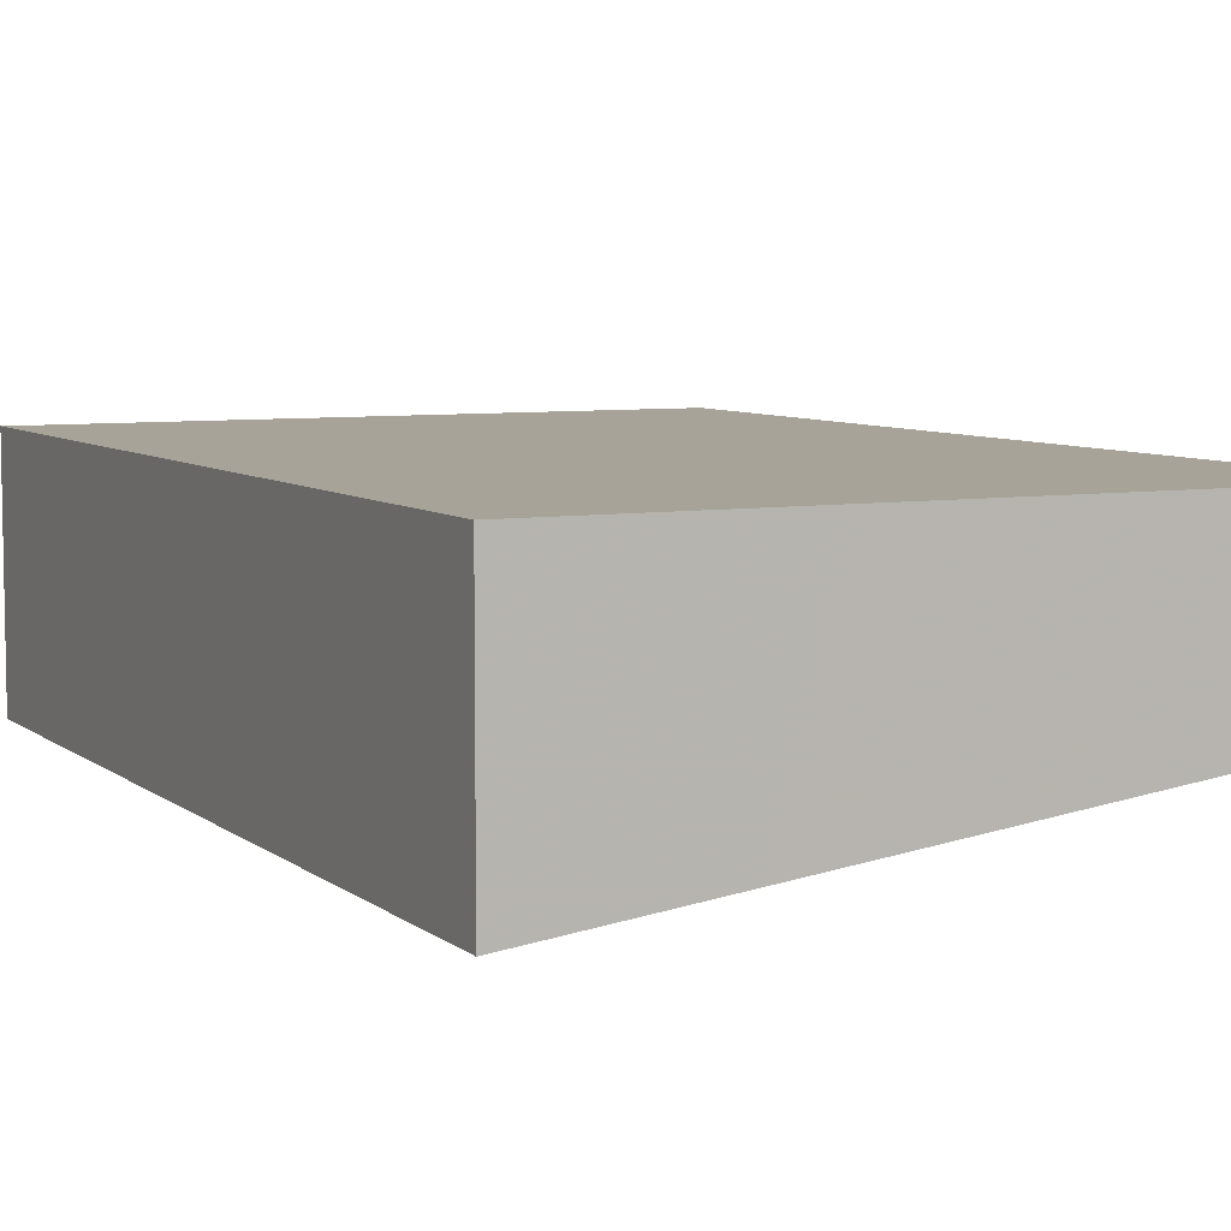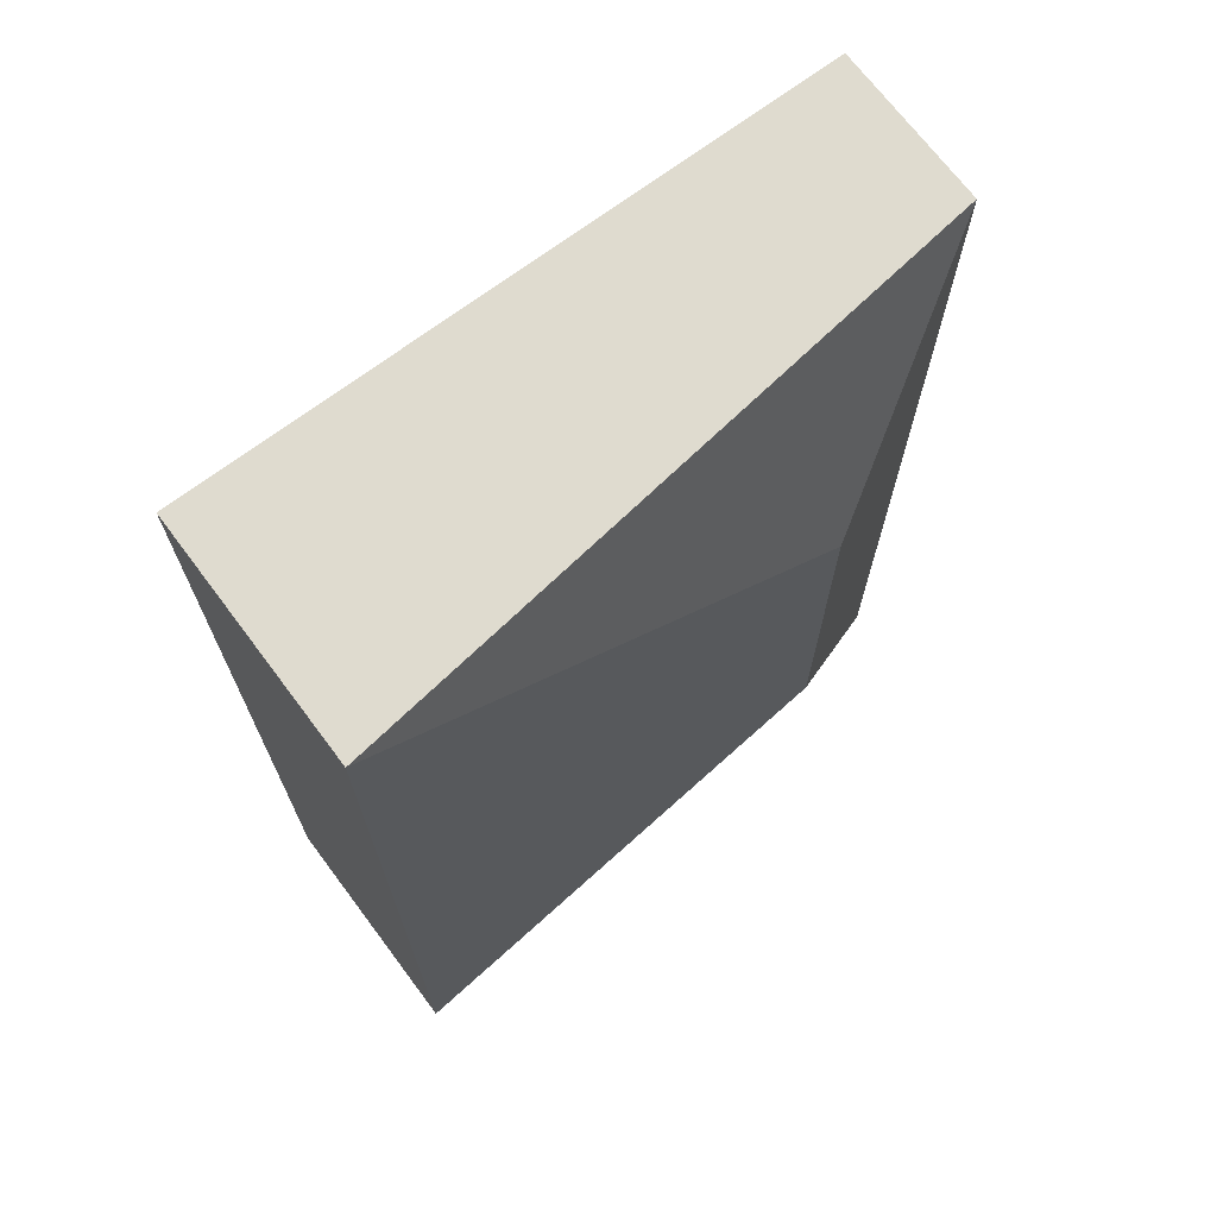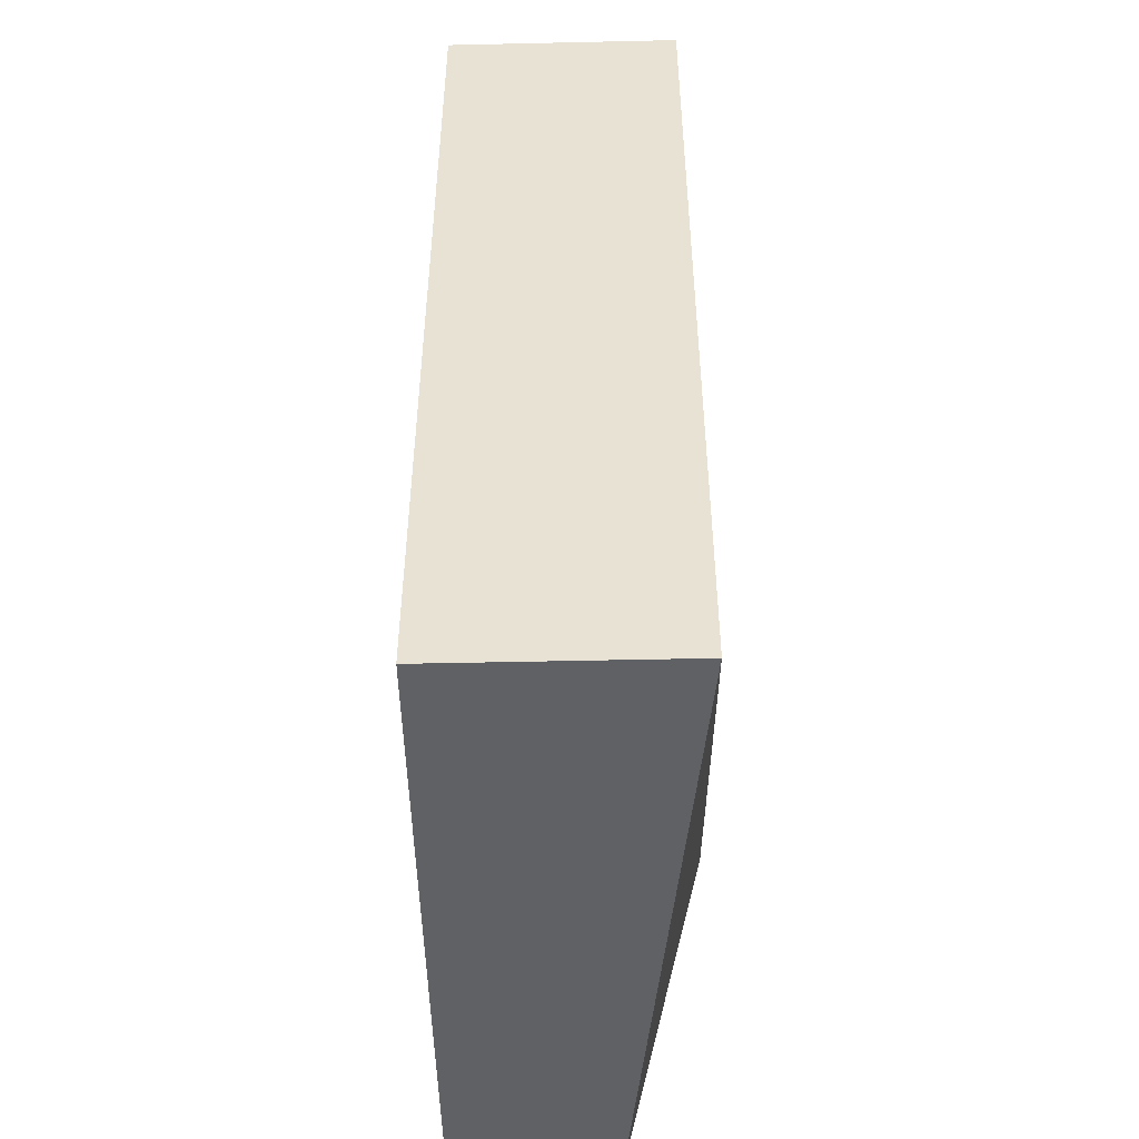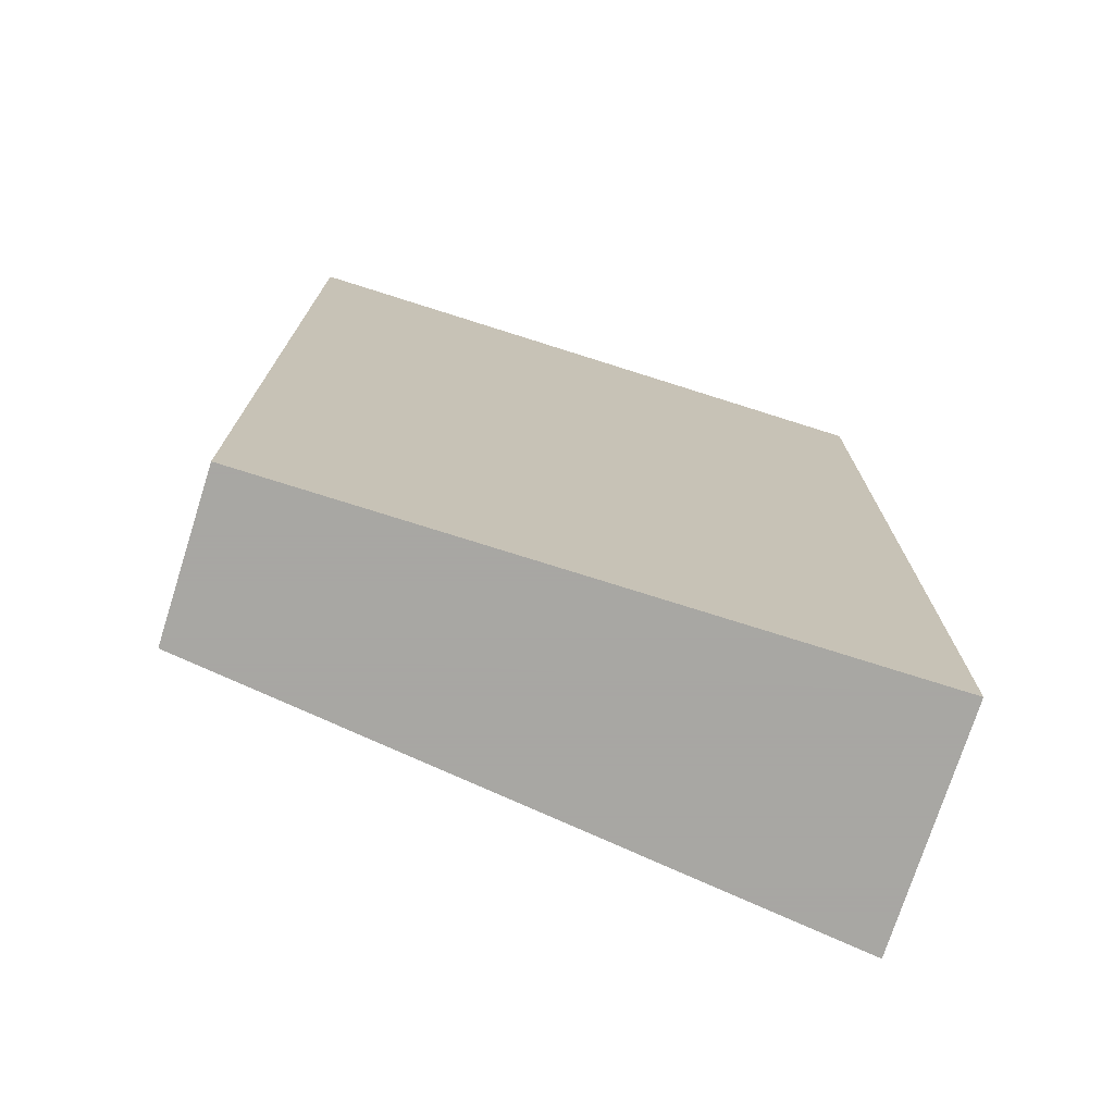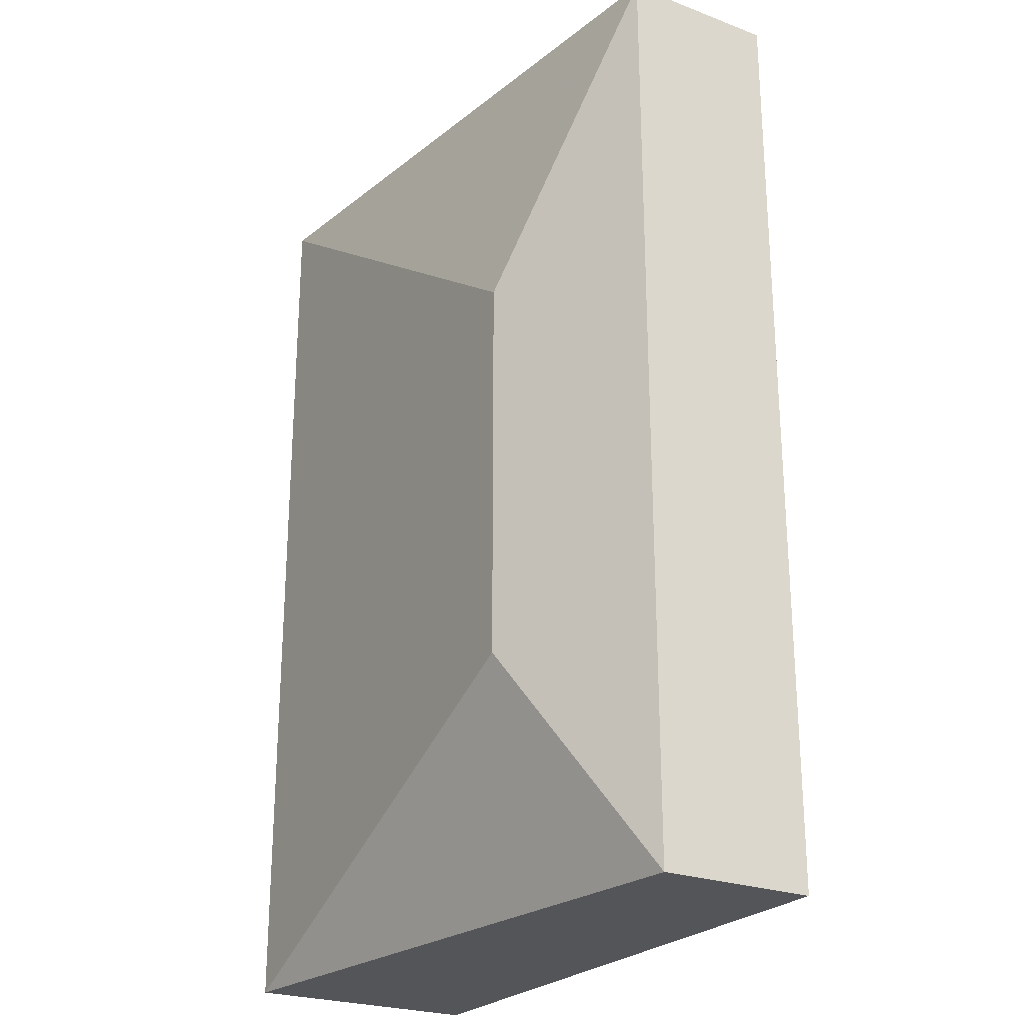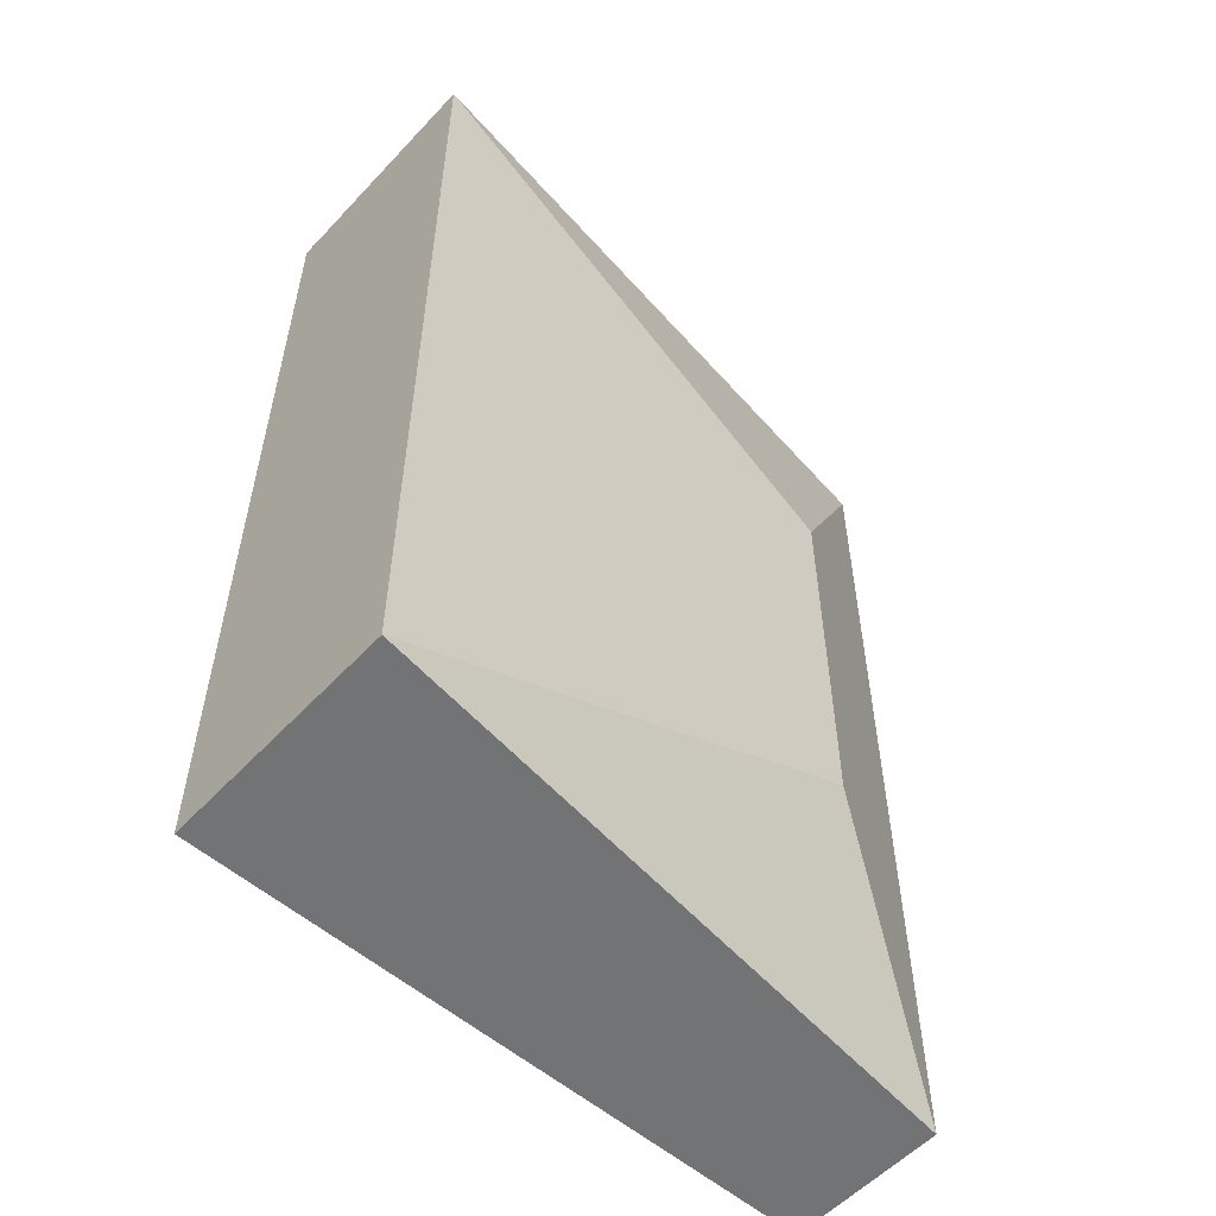
<metadata>
{"format":"obj","ext":"obj","renderer":"f3d","projection":"perspective","resolution":1024,"background":"white","views":[{"elev":6.8,"azim":153.9,"up":"+Z"},{"elev":70.5,"azim":143.1,"up":"+Y"},{"elev":-49.6,"azim":91.4,"up":"+Y"},{"elev":-74.4,"azim":-17.6,"up":"+Y"},{"elev":-24.7,"azim":-121.4,"up":"+Y"},{"elev":-55.8,"azim":137.8,"up":"+Y"}]}
</metadata>
<code>
v 0.007911 0.01964 0.004154
v -0.003221 0.002944 0.005545
v -0.003221 0.002944 0.008328
v -0.003221 0.01964 0.005545
v 0.007911 0.002944 0.008328
v 0.007911 0.01964 0.008328
v 0.007911 0.002944 0.004154
v -0.003221 0.01964 0.008328
v -0.000438 0.00712 0.004154
v -0.000438 0.01407 0.004154
f 1 9 10
f 2 3 4
f 3 2 5
f 3 5 6
f 1 4 6
f 5 1 6
f 1 5 7
f 5 2 7
f 4 3 8
f 3 6 8
f 6 4 8
f 2 4 9
f 7 2 9
f 1 7 9
f 4 1 10
f 9 4 10

</code>
